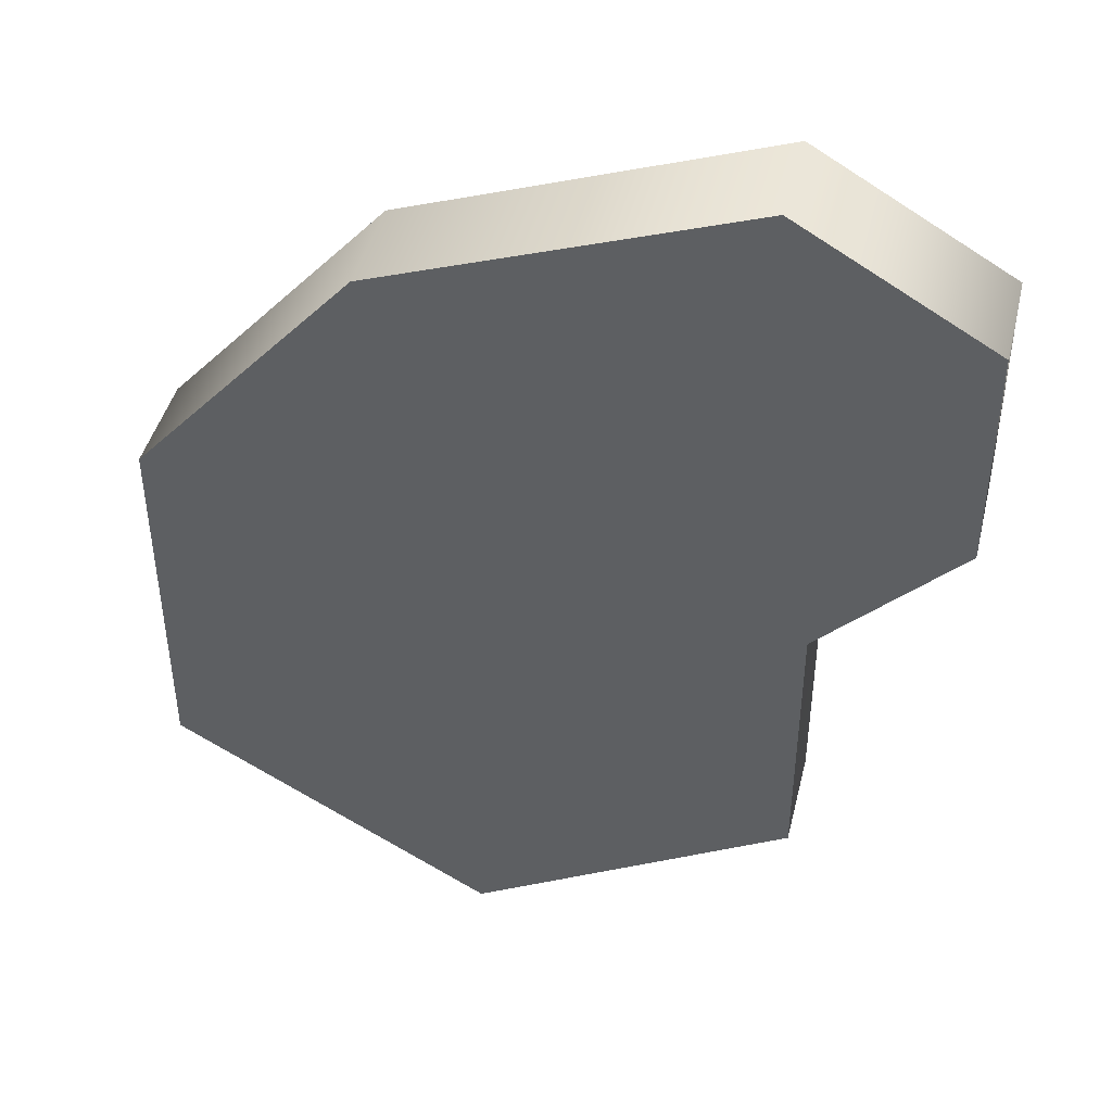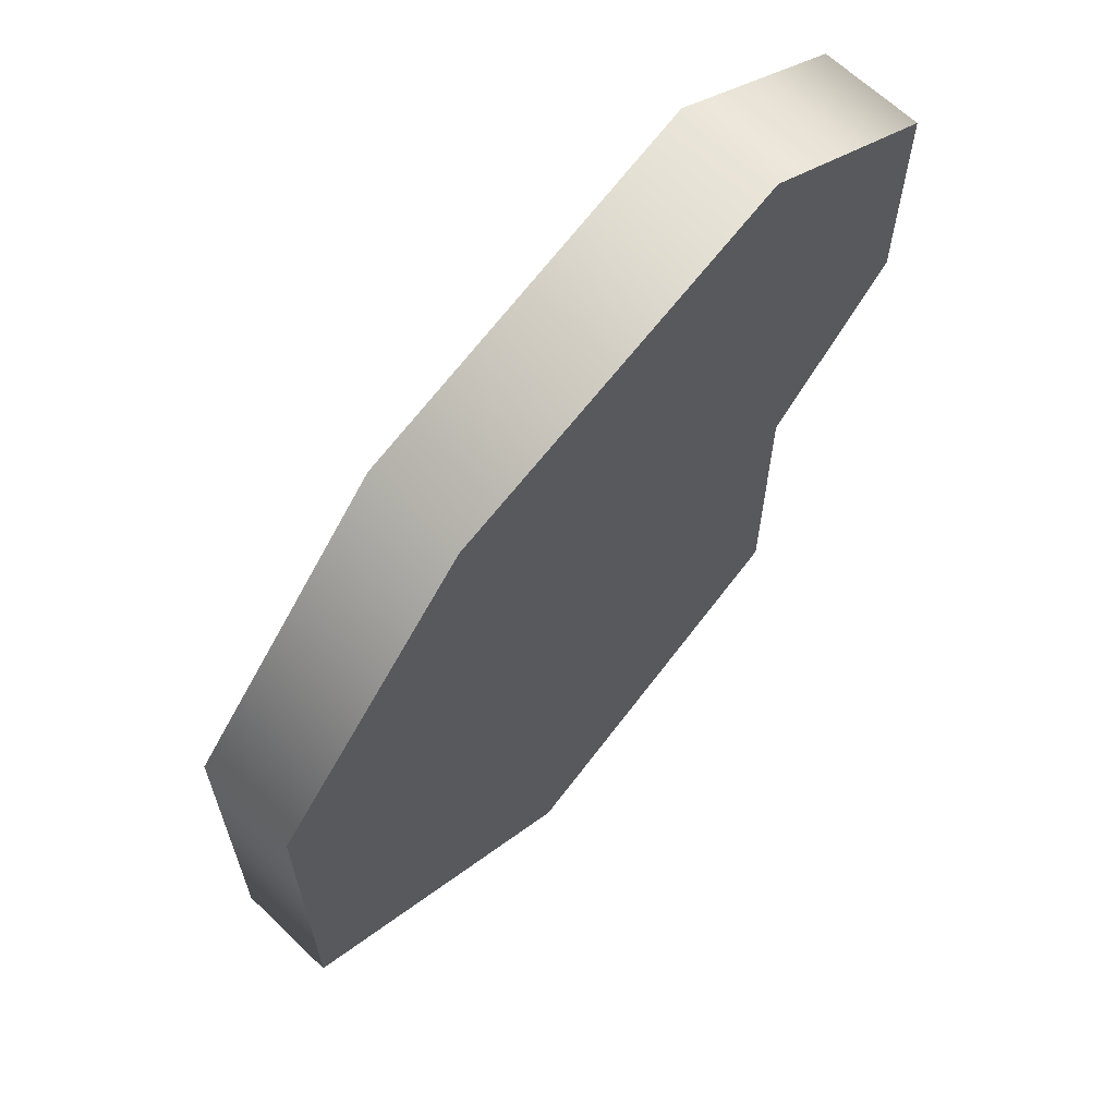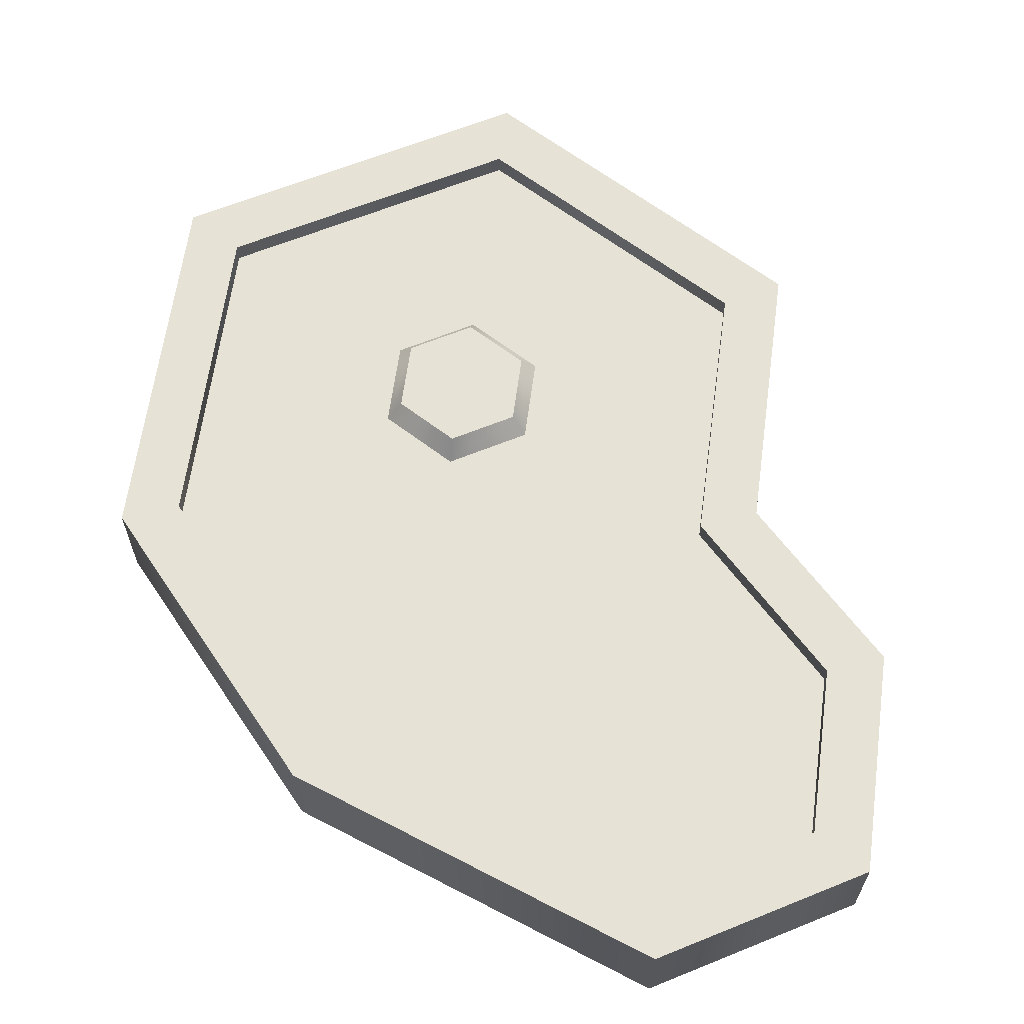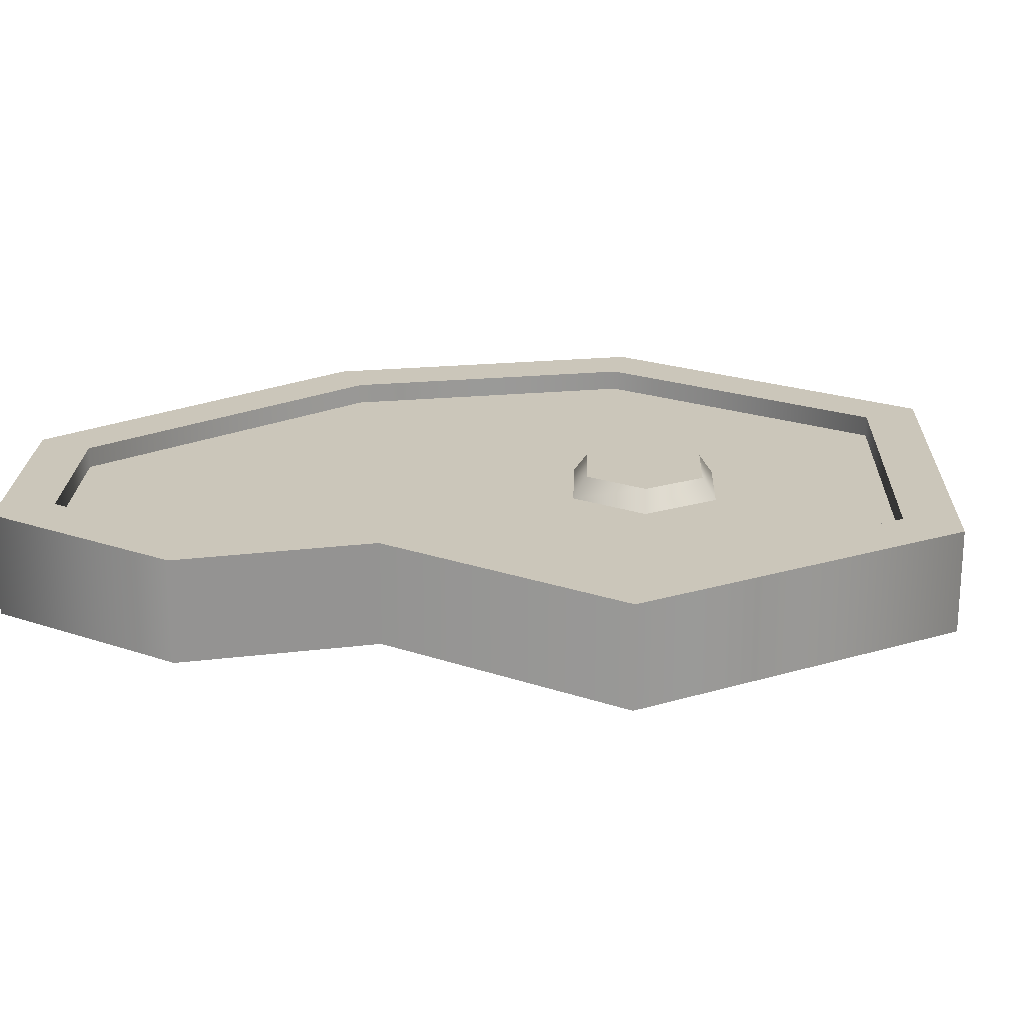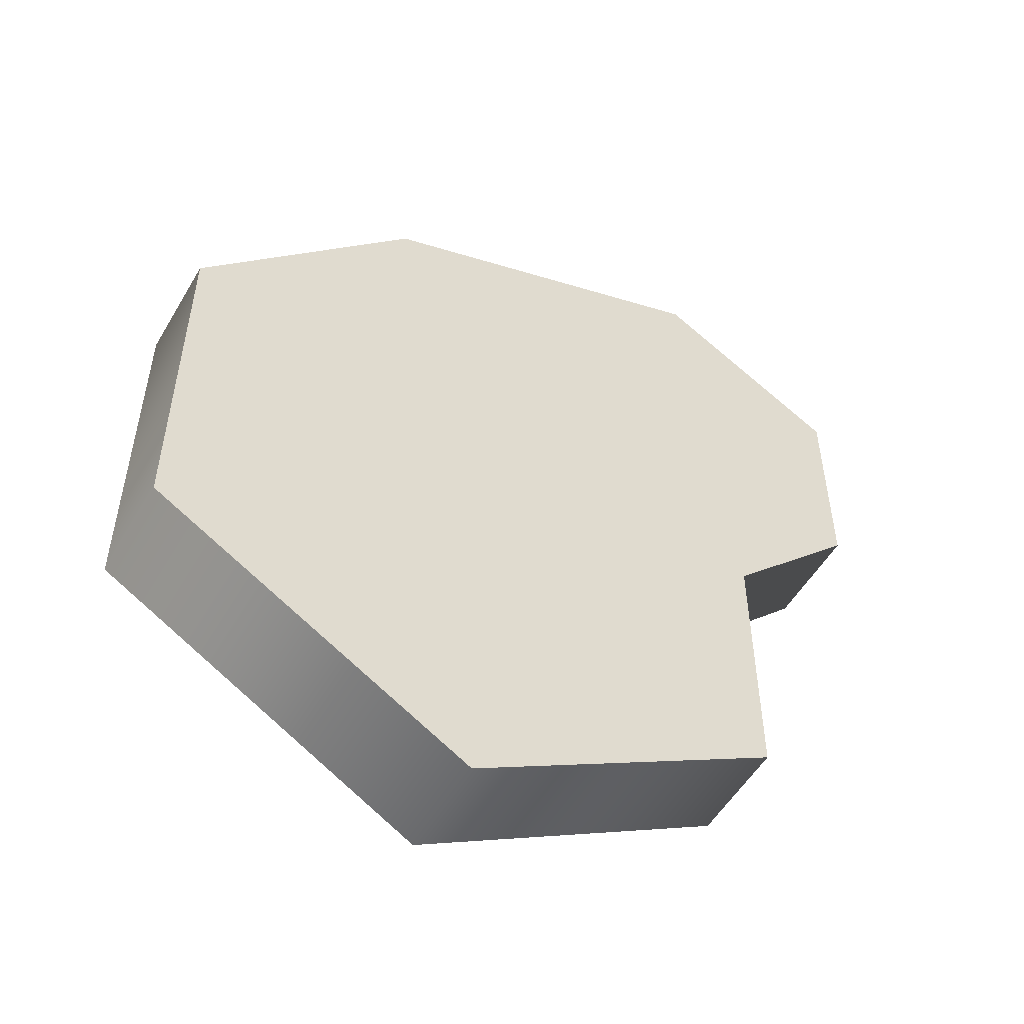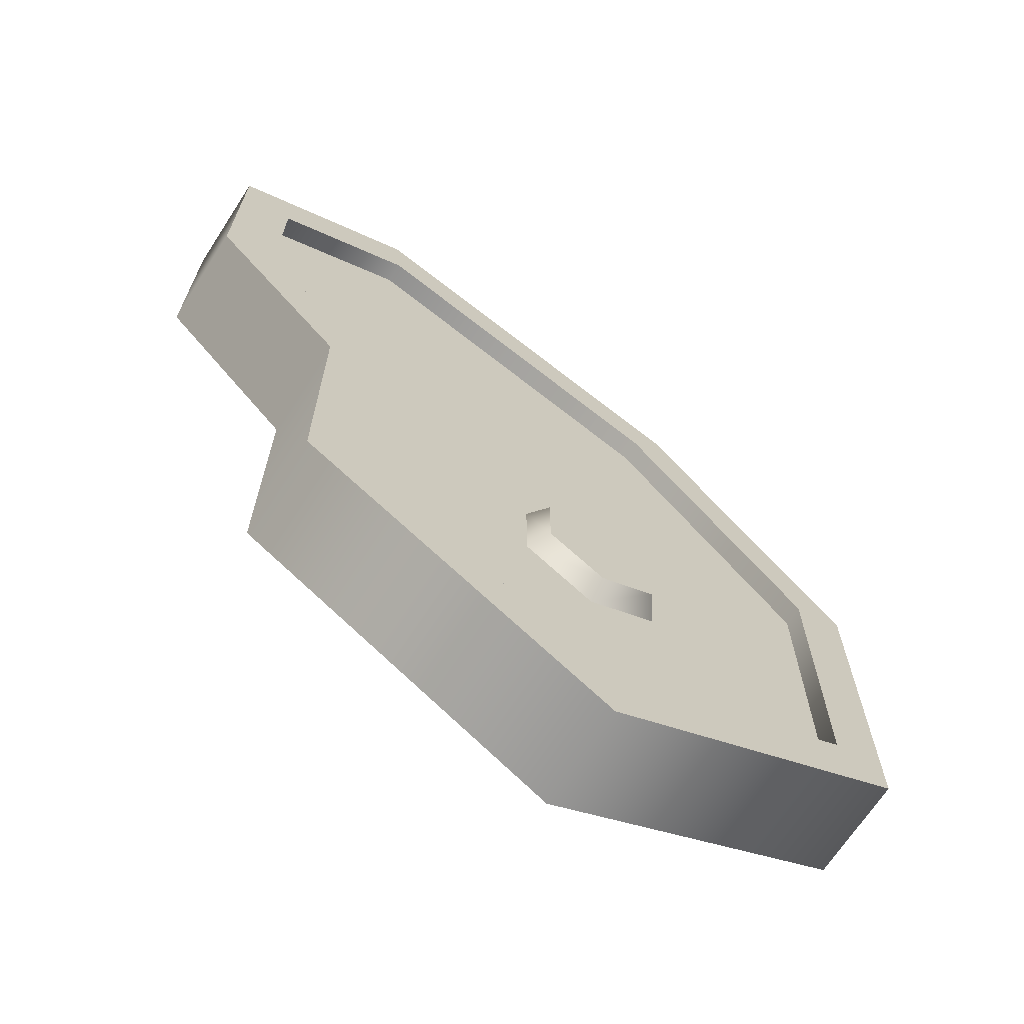
<metadata>
{"format":"obj","ext":"obj","renderer":"f3d","projection":"perspective","resolution":1024,"background":"white","views":[{"elev":43.9,"azim":13.7,"up":"+Z"},{"elev":64.4,"azim":-45.9,"up":"+Z"},{"elev":63.4,"azim":7.7,"up":"+Y"},{"elev":21.2,"azim":121.7,"up":"+Y"},{"elev":-53.1,"azim":-29.9,"up":"+Z"},{"elev":-68.3,"azim":147.0,"up":"+Z"}]}
</metadata>
<code>
g meatCooked
v 0.2392 0 0.2196
v 0.1213 0 0.2877
v 0.2392 0.0645 0.2196
v 0.1213 0.0645 0.2877
v 0.154 0.0645 -0.003887
v 0.154 0 -0.003887
v 0.2392 0.0645 0.08335
v 0.2392 0 0.08335
v -0.2392 0 -0.1742
v -0.04262 0 -0.2877
v -0.2392 0.0645 -0.1742
v -0.04262 0.0645 -0.2877
v 0.002062 0.0516 -0.04665
v -0.04262 0.0516 -0.02085
v -0.006428 0.0645 -0.05155
v -0.04262 0.0645 -0.03066
v 0.002062 0.0516 -0.09825
v -0.006428 0.0645 -0.09335
v -0.04262 0.0516 -0.1241
v -0.04262 0.0645 -0.1142
v 0.154 0.0645 -0.1742
v 0.154 0 -0.1742
v 0.1203 0.0516 -0.1547
v 0.1203 0.0645 -0.1547
v 0.1203 0.0516 0.00983
v 0.1203 0.0645 0.00983
v -0.04262 0.0516 -0.2488
v -0.04262 0.0645 -0.2488
v -0.08731 0.0516 -0.04665
v -0.07882 0.0645 -0.05155
v 0.2056 0.0516 0.09707
v 0.2056 0.0645 0.09707
v -0.07882 0.0645 -0.09335
v 0.2056 0.0516 0.2001
v 0.2056 0.0645 0.2001
v -0.1029 0 0.2062
v -0.2392 0 0.05287
v -0.2056 0.0516 -0.1547
v -0.2056 0.0645 -0.1547
v -0.08731 0.0516 -0.09825
v -0.1029 0.0645 0.2062
v -0.2392 0.0645 0.05287
v -0.2056 0.0645 0.04007
v -0.2056 0.0516 0.04007
v -0.08343 0.0645 0.1775
v -0.08343 0.0516 0.1775
v 0.118 0.0516 0.2507
v 0.118 0.0645 0.2507
v 0.06132 0.0516 0.1419
v 0.03562 0.0516 0.1492
v 0.04963 0.0516 0.1003
v 0.02392 0.0516 0.1076
v -0.0007025 0.0516 0.06267
v -0.02604 0.0516 0.09767
v -0.02233 0.0516 0.04701
v -0.04767 0.0516 0.08201
v 0.07565 0.0516 0.04822
v 0.05999 0.0516 0.06985
v 0.04065 0.0516 0.02288
v 0.02499 0.0516 0.04451
v -0.1736 0.0516 -0.1363
v -0.04262 0.0516 -0.2119
v -0.1736 0.0516 0.0279
v 0.08833 0.0516 -0.1363
v -0.06489 0.0516 0.1502
v 0.1149 0.0516 0.2155
v 0.1736 0.0516 0.1817
v 0.08833 0.0516 0.02287
v 0.1736 0.0516 0.1101
f 3 2 1
f 2 3 4
f 7 6 5
f 6 7 8
f 11 10 9
f 10 11 12
f 15 14 13
f 14 15 16
f 18 13 17
f 13 18 15
f 20 17 19
f 17 20 18
f 5 22 21
f 22 5 6
f 25 24 23
f 24 25 26
f 24 27 23
f 27 24 28
f 16 29 14
f 29 16 30
f 3 8 7
f 8 3 1
f 31 26 25
f 26 31 32
f 20 15 18
f 15 20 16
f 16 20 33
f 16 33 30
f 34 32 31
f 32 34 35
f 2 8 1
f 8 2 6
f 6 2 22
f 22 2 10
f 10 2 36
f 10 36 9
f 9 36 37
f 28 38 27
f 38 28 39
f 33 19 40
f 19 33 20
f 4 36 2
f 36 4 41
f 12 22 10
f 22 12 21
f 37 11 9
f 11 37 42
f 36 42 37
f 42 36 41
f 43 38 39
f 38 43 44
f 45 44 43
f 44 45 46
f 45 47 46
f 47 45 48
f 29 33 40
f 33 29 30
f 48 34 47
f 34 48 35
f 21 24 5
f 24 21 12
f 26 5 24
f 24 12 28
f 32 5 26
f 32 7 5
f 7 32 3
f 35 3 32
f 3 35 4
f 4 35 48
f 28 12 11
f 28 11 39
f 4 48 41
f 41 48 45
f 39 11 43
f 41 45 43
f 42 43 11
f 41 43 42
f 51 50 49
f 50 51 52
f 55 54 53
f 54 55 56
f 59 58 57
f 58 59 60
f 62 38 61
f 61 38 63
f 62 27 38
f 44 63 38
f 64 27 62
f 64 23 27
f 46 63 44
f 46 65 63
f 46 66 65
f 47 66 46
f 47 67 66
f 34 67 47
f 23 64 25
f 68 25 64
f 67 34 69
f 69 25 68
f 31 69 34
f 69 31 25
f 62 68 64
f 68 62 57
f 57 62 17
f 57 17 59
f 59 17 60
f 17 62 19
f 19 62 61
f 19 61 40
f 40 61 29
f 63 29 61
f 65 29 63
f 60 17 52
f 13 52 17
f 51 60 52
f 51 58 60
f 49 58 51
f 58 49 57
f 49 68 57
f 66 68 49
f 66 49 50
f 66 50 65
f 65 50 52
f 67 68 66
f 68 67 69
f 56 29 65
f 56 14 29
f 65 54 56
f 65 52 54
f 55 14 56
f 54 52 53
f 53 14 55
f 53 52 13
f 14 53 13

</code>
